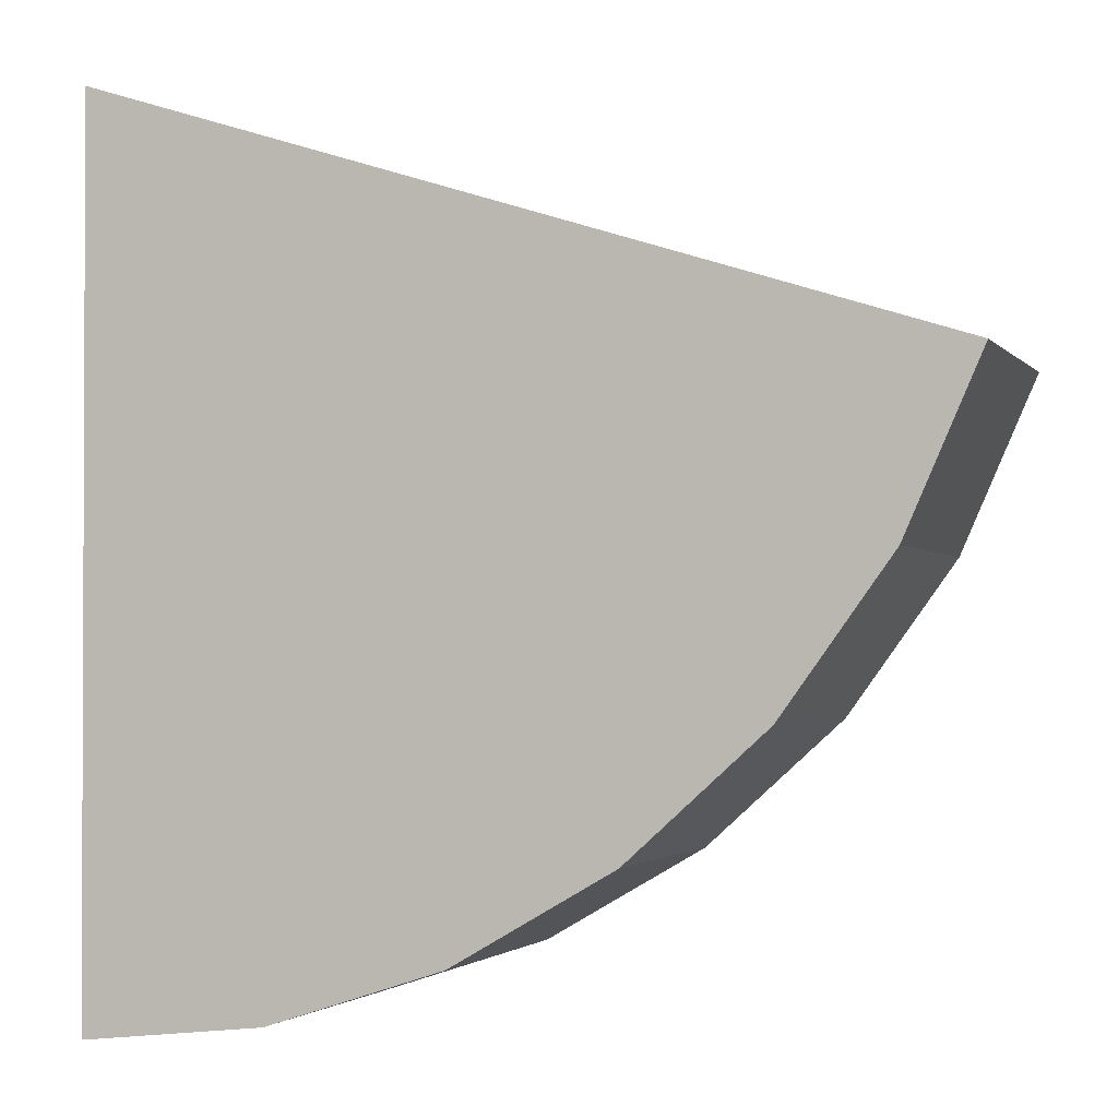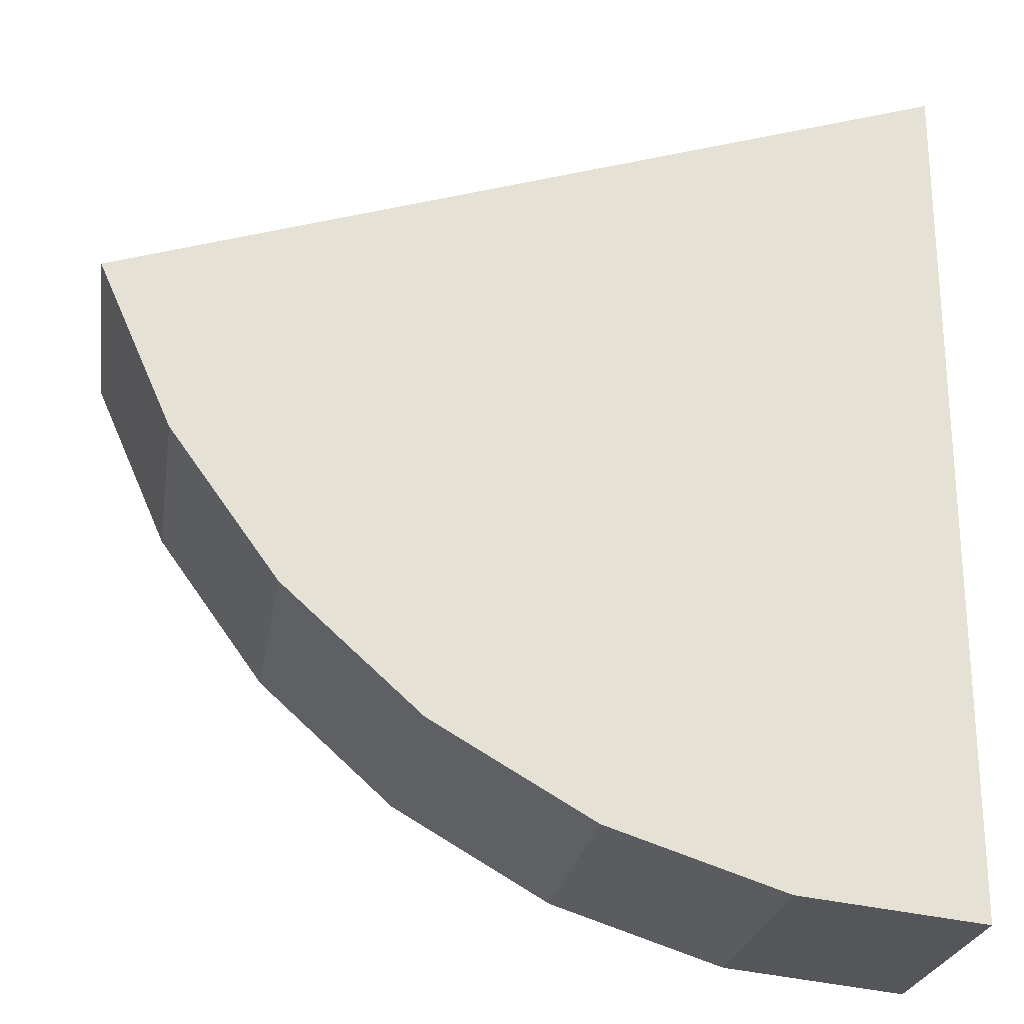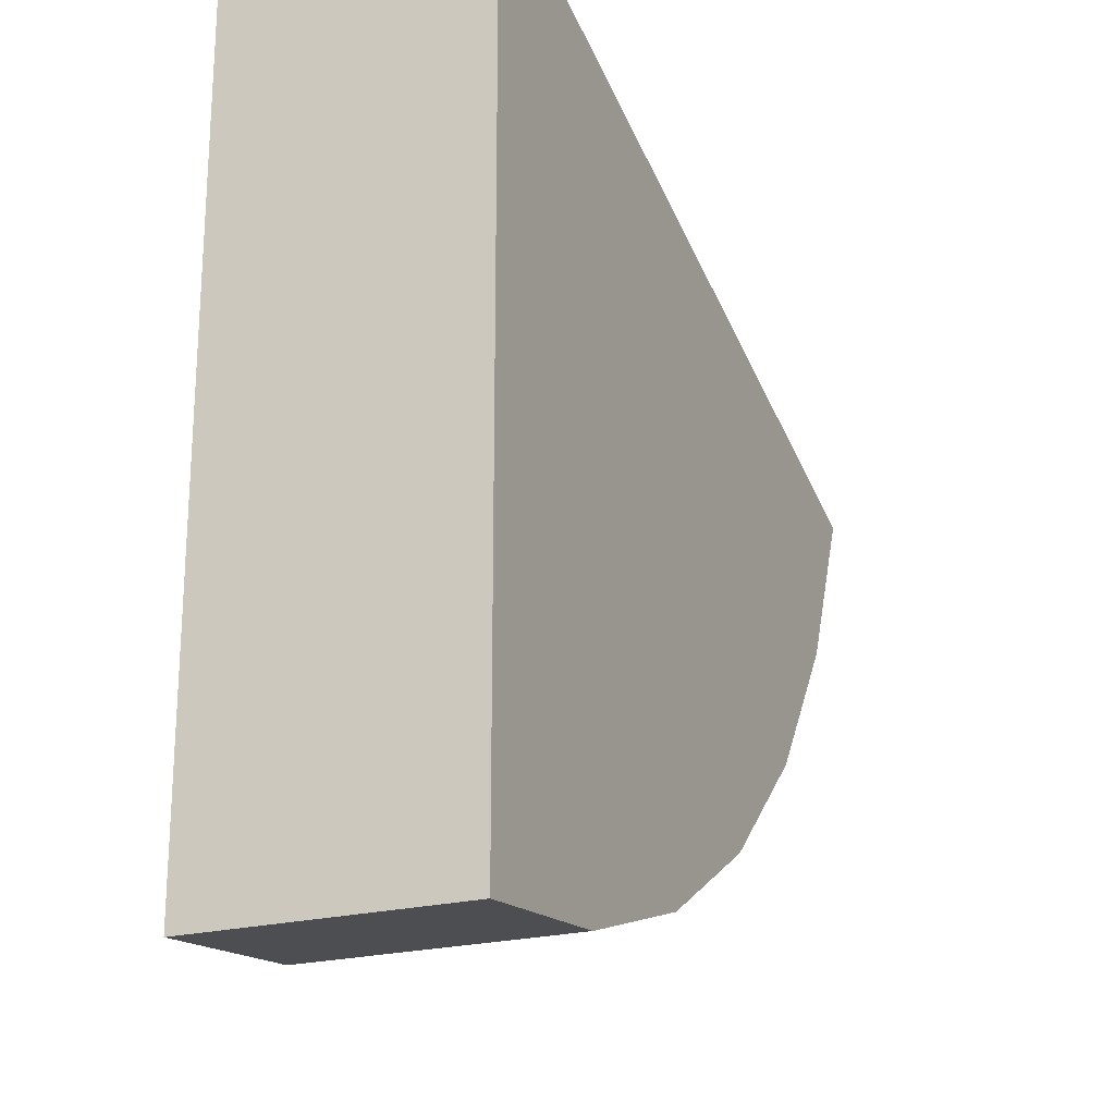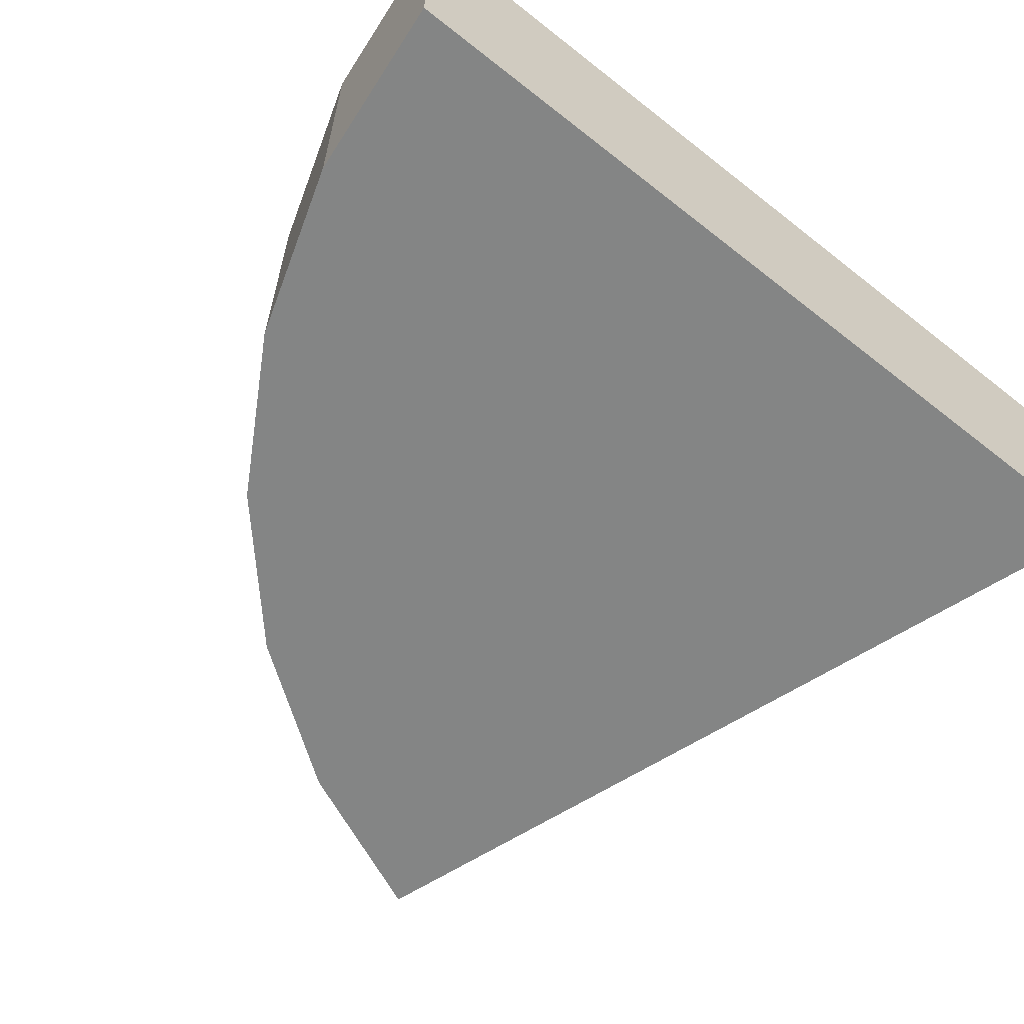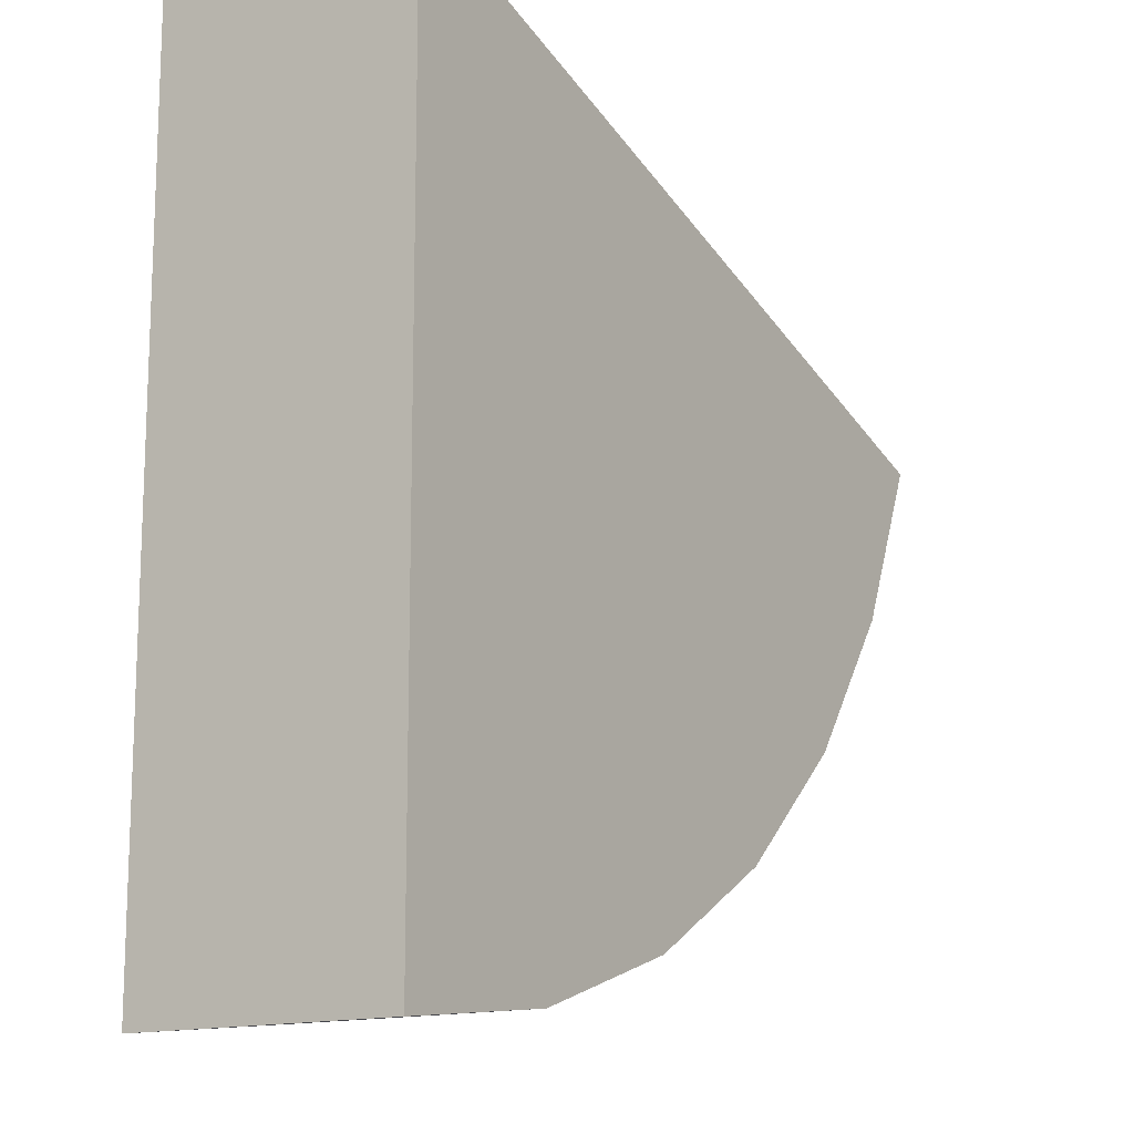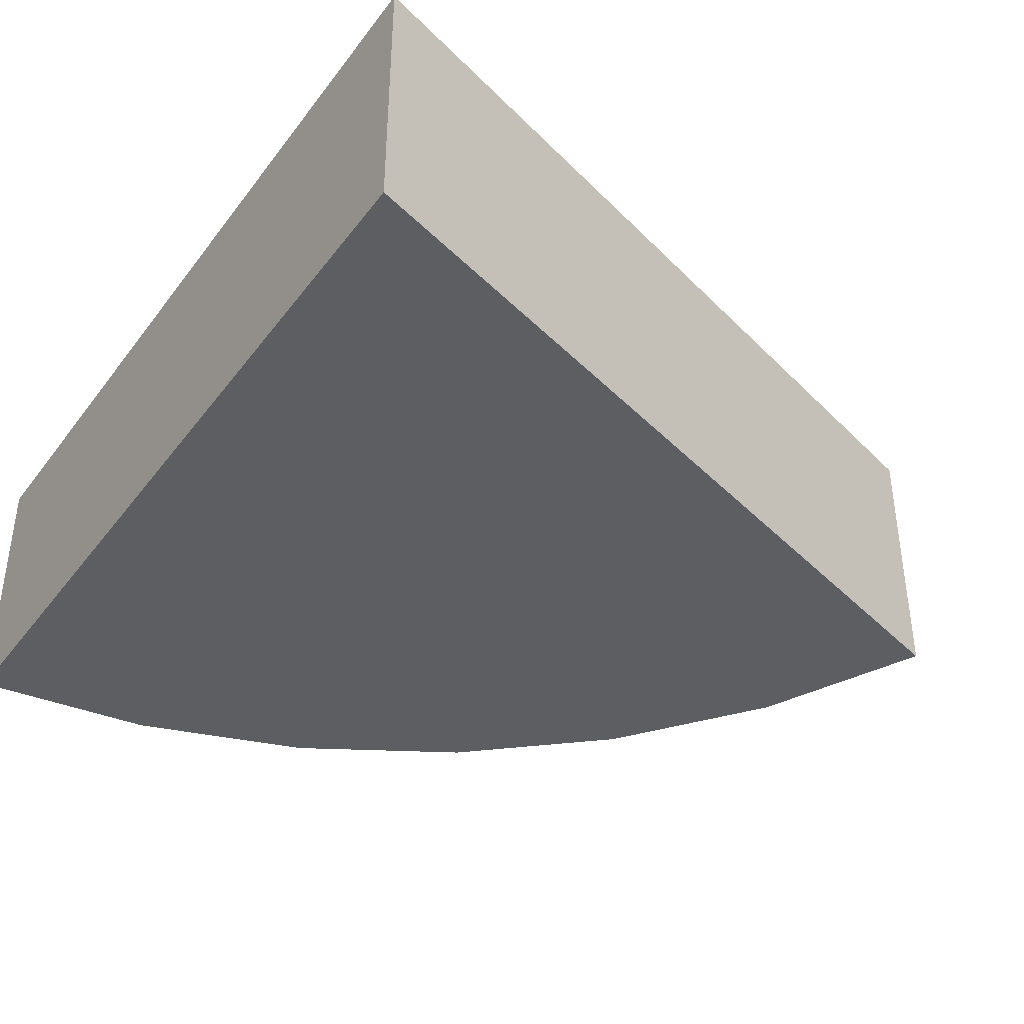
<metadata>
{"format":"obj","ext":"obj","renderer":"f3d","projection":"perspective","resolution":1024,"background":"white","views":[{"elev":-2.2,"azim":19.2,"up":"+Z"},{"elev":-24.7,"azim":171.0,"up":"+Z"},{"elev":-22.6,"azim":-66.0,"up":"+Z"},{"elev":-61.6,"azim":-128.9,"up":"+Y"},{"elev":-14.7,"azim":-56.9,"up":"+Z"},{"elev":-39.1,"azim":-33.2,"up":"+Y"}]}
</metadata>
<code>
v 9.798 1.562 -3.151
v 0 1.562 0
v 8.928 1.562 -5.119
v 8.928 1.562 -5.119
v 0 1.562 0
v 7.669 1.562 -6.863
v 7.669 1.562 -6.863
v 0 1.562 0
v 6.075 1.562 -8.308
v 6.075 1.562 -8.308
v 0 1.562 0
v 4.215 1.562 -9.389
v 4.215 1.562 -9.389
v 0 1.562 0
v 2.17 1.562 -10.06
v 2.17 1.562 -10.06
v 0 1.562 0
v 0.0313 1.562 -10.29
v 0.0313 -1.562 -10.29
v 0 -1.562 0
v 2.17 -1.562 -10.06
v 4.215 -1.562 -9.389
v 6.075 -1.562 -8.308
v 7.669 -1.562 -6.863
v 8.928 -1.562 -5.119
v 9.798 -1.562 -3.151
v 9.798 1.562 -3.151
v 9.798 -1.562 -3.151
v 0 -1.562 0
v 0 1.562 0
v 0 1.562 0
v 0 -1.562 0
v 0.0313 -1.562 -10.29
v 0.0313 1.562 -10.29
v 8.928 1.562 -5.119
v 8.928 -1.562 -5.119
v 9.798 -1.562 -3.151
v 9.798 1.562 -3.151
v 7.669 1.562 -6.863
v 7.669 -1.562 -6.863
v 8.928 -1.562 -5.119
v 8.928 1.562 -5.119
v 6.075 1.562 -8.308
v 6.075 -1.562 -8.308
v 7.669 -1.562 -6.863
v 7.669 1.562 -6.863
v 4.215 1.562 -9.389
v 4.215 -1.562 -9.389
v 6.075 -1.562 -8.308
v 6.075 1.562 -8.308
v 2.17 1.562 -10.06
v 2.17 -1.562 -10.06
v 4.215 -1.562 -9.389
v 4.215 1.562 -9.389
v 0.0313 1.562 -10.29
v 0.0313 -1.562 -10.29
v 2.17 -1.562 -10.06
v 2.17 1.562 -10.06
g Cylinder001
f 1 3 2
f 4 6 5
f 7 9 8
f 10 12 11
f 13 15 14
f 16 18 17
f 19 21 20
f 21 22 20
f 22 23 20
f 23 24 20
f 24 25 20
f 25 26 20
f 27 29 28
f 27 30 29
f 31 33 32
f 31 34 33
f 35 37 36
f 35 38 37
f 39 41 40
f 39 42 41
f 43 45 44
f 43 46 45
f 47 49 48
f 47 50 49
f 51 53 52
f 51 54 53
f 55 57 56
f 55 58 57

</code>
